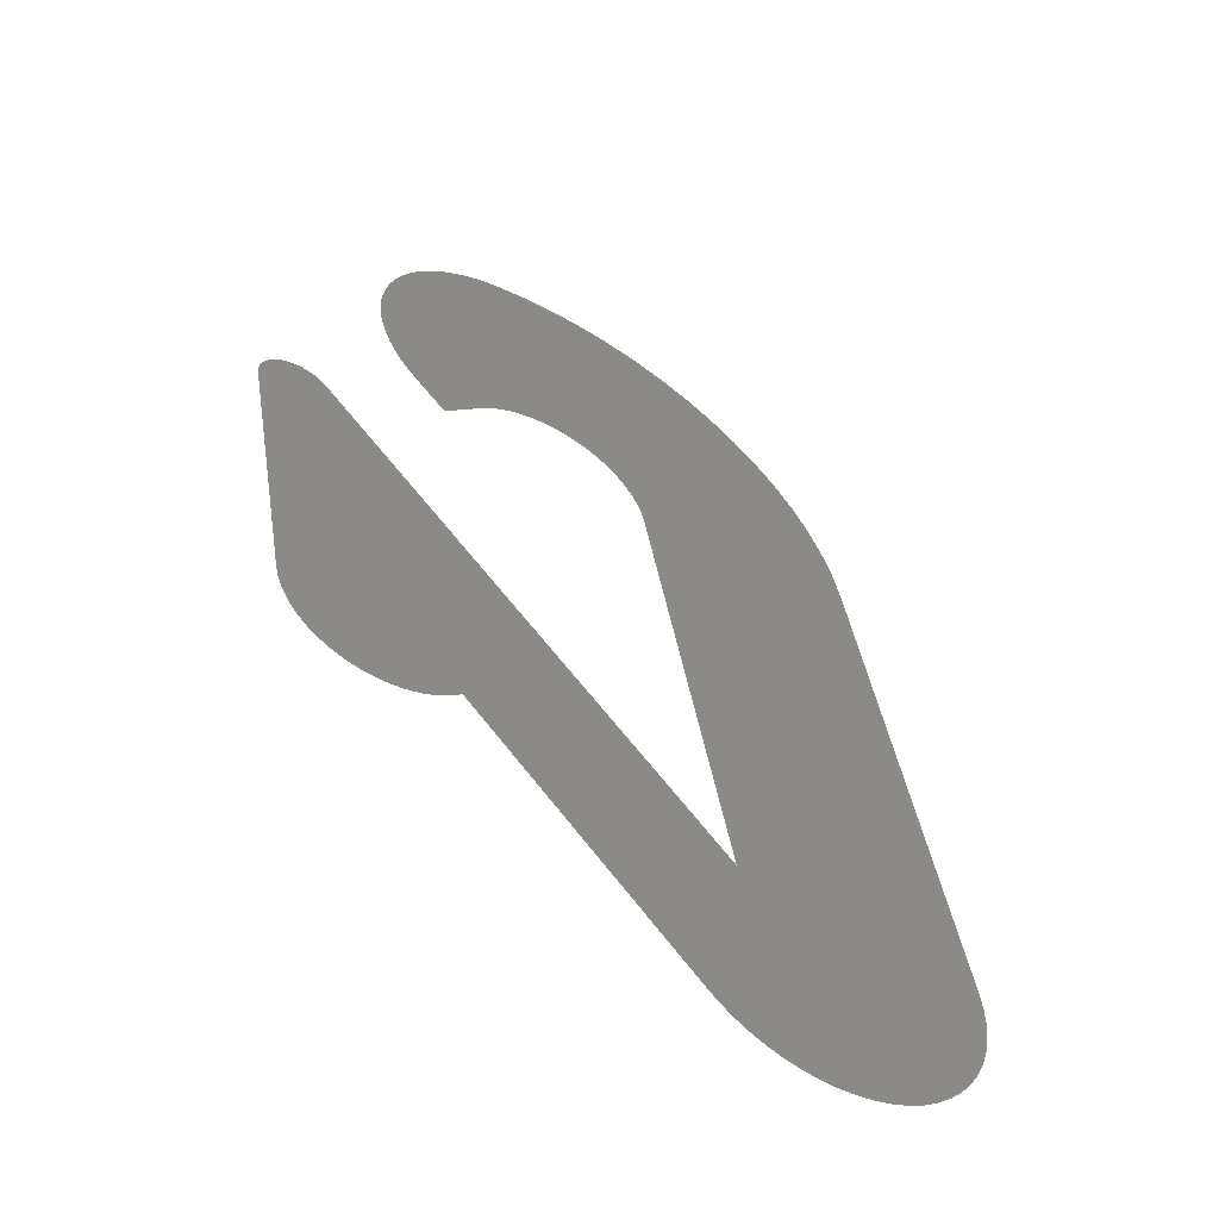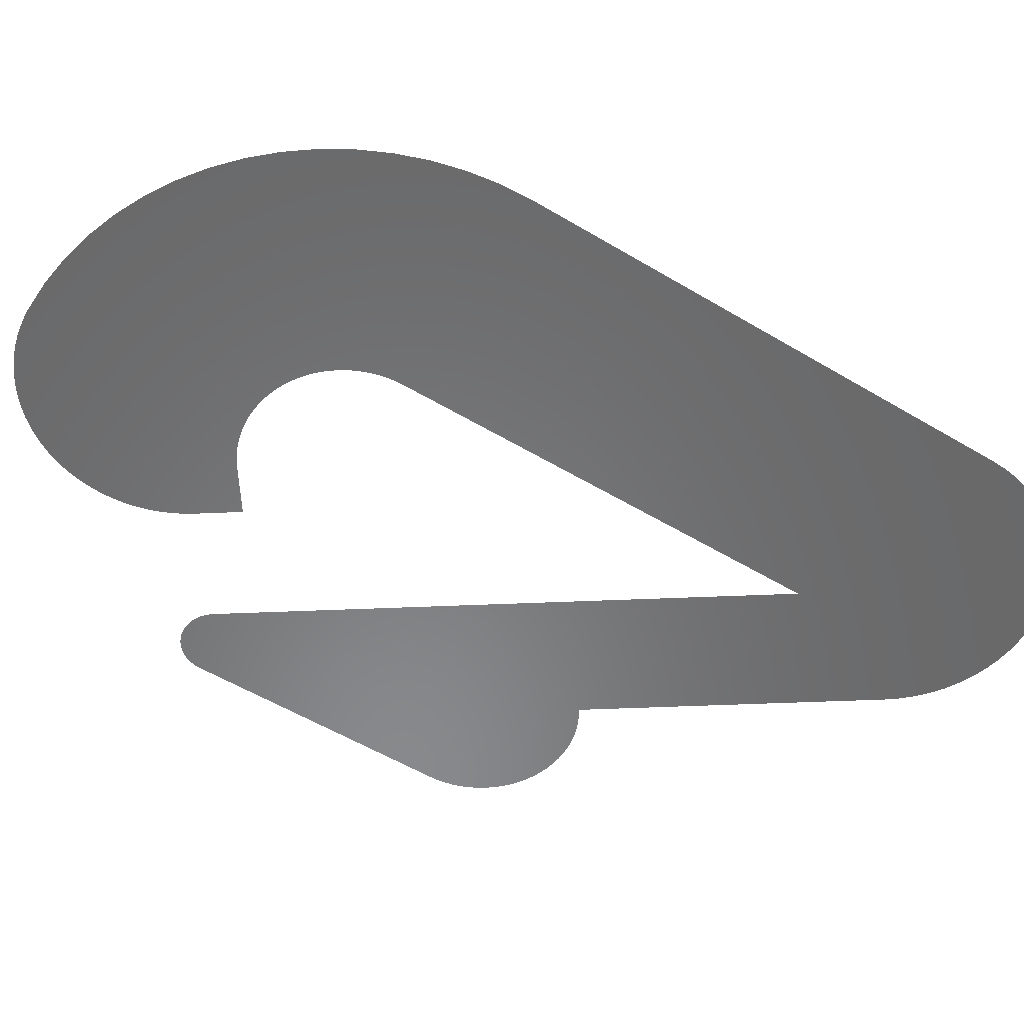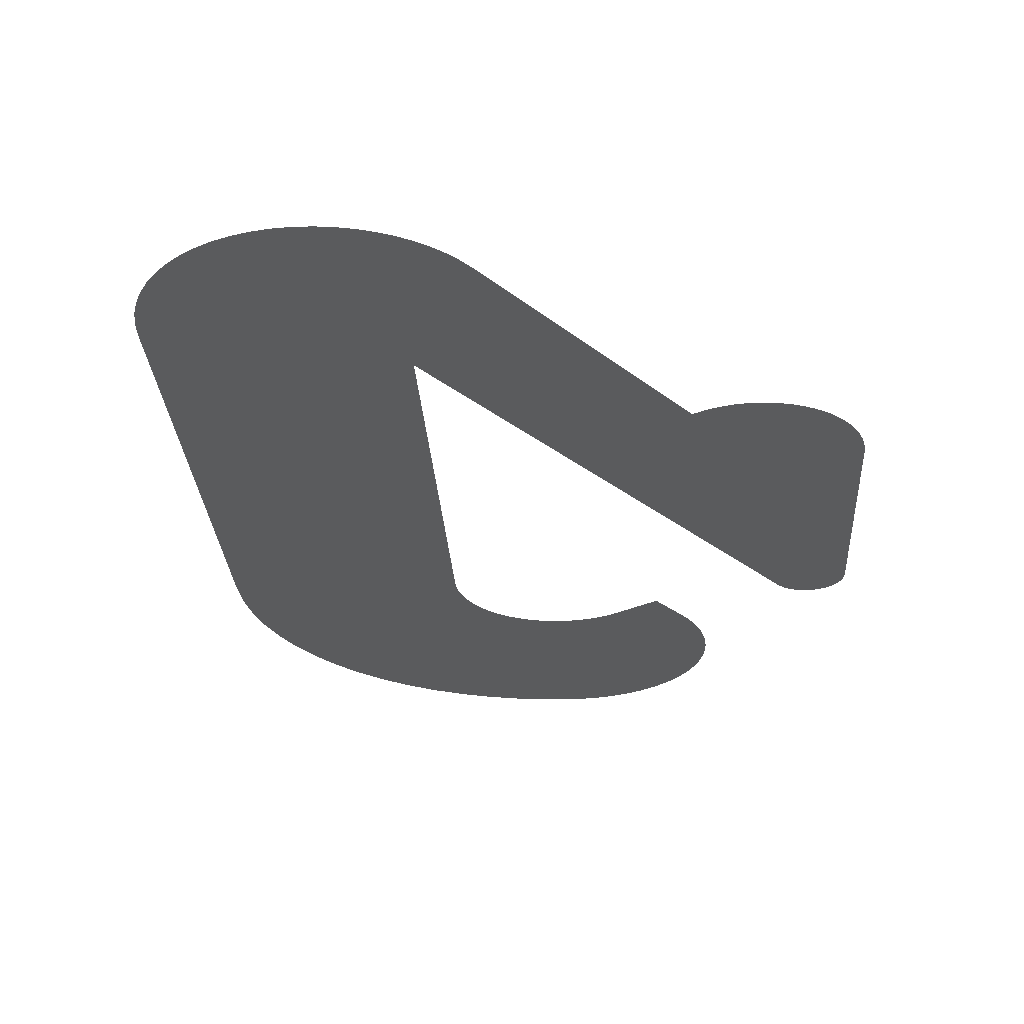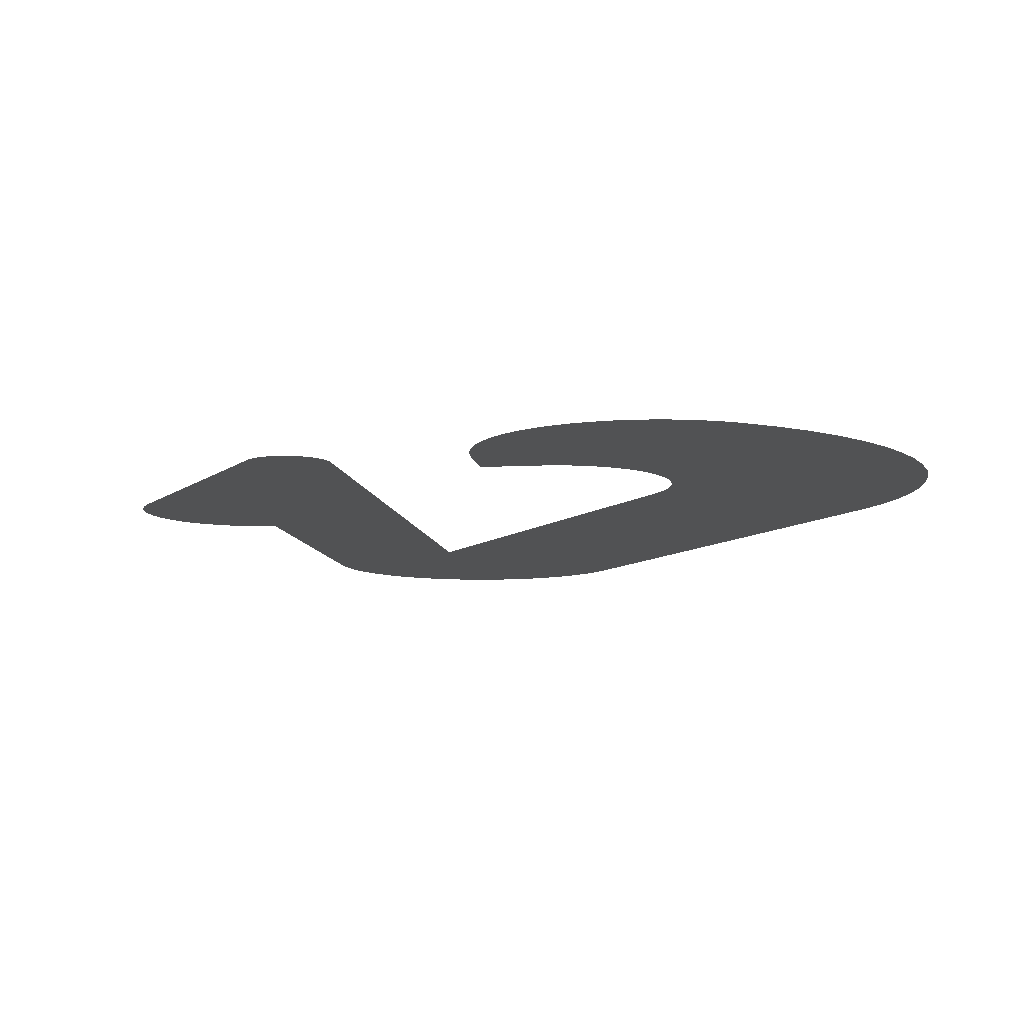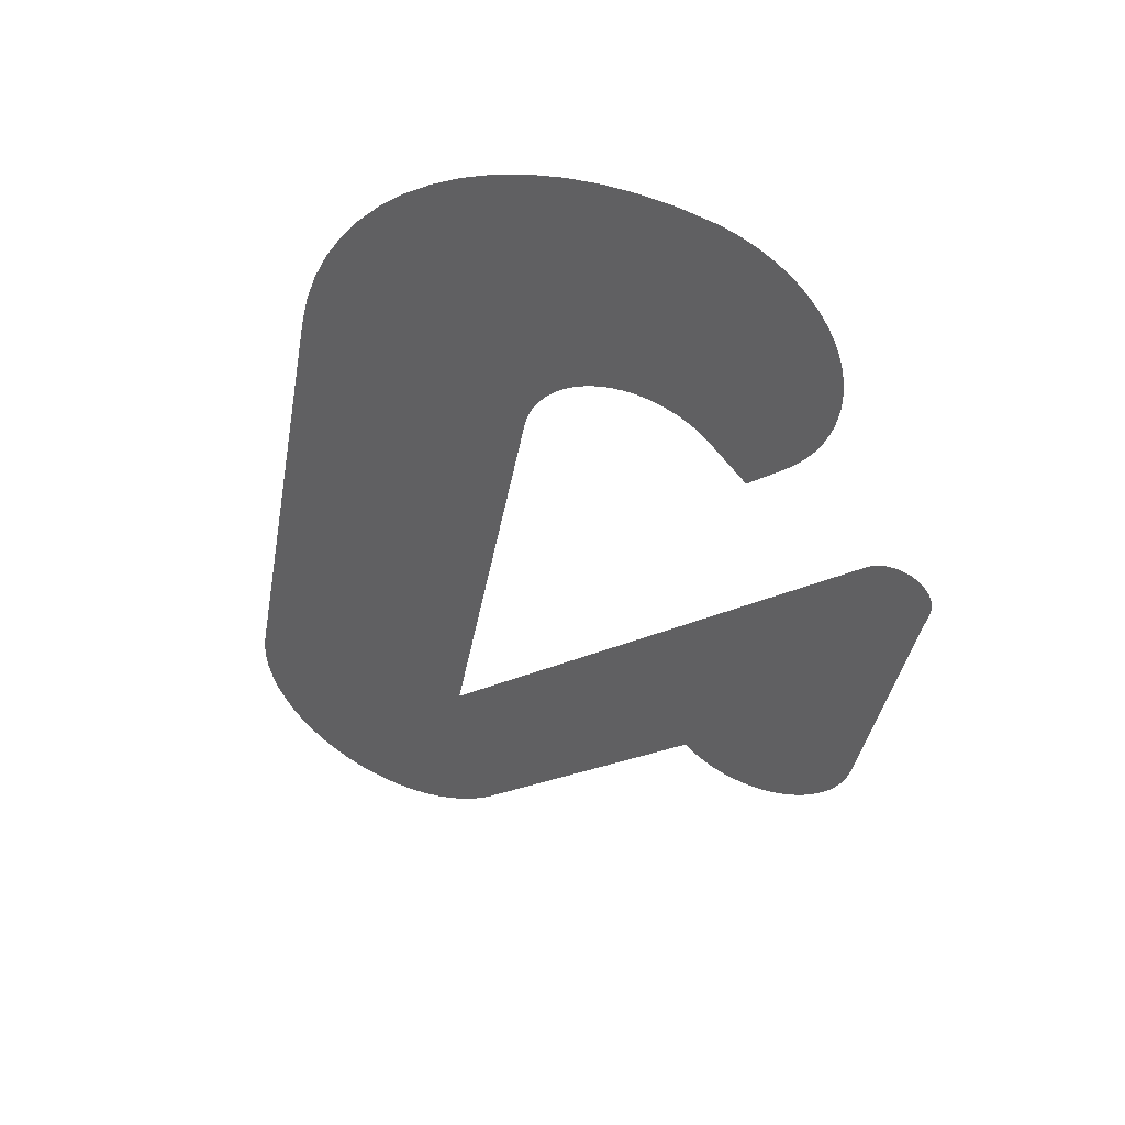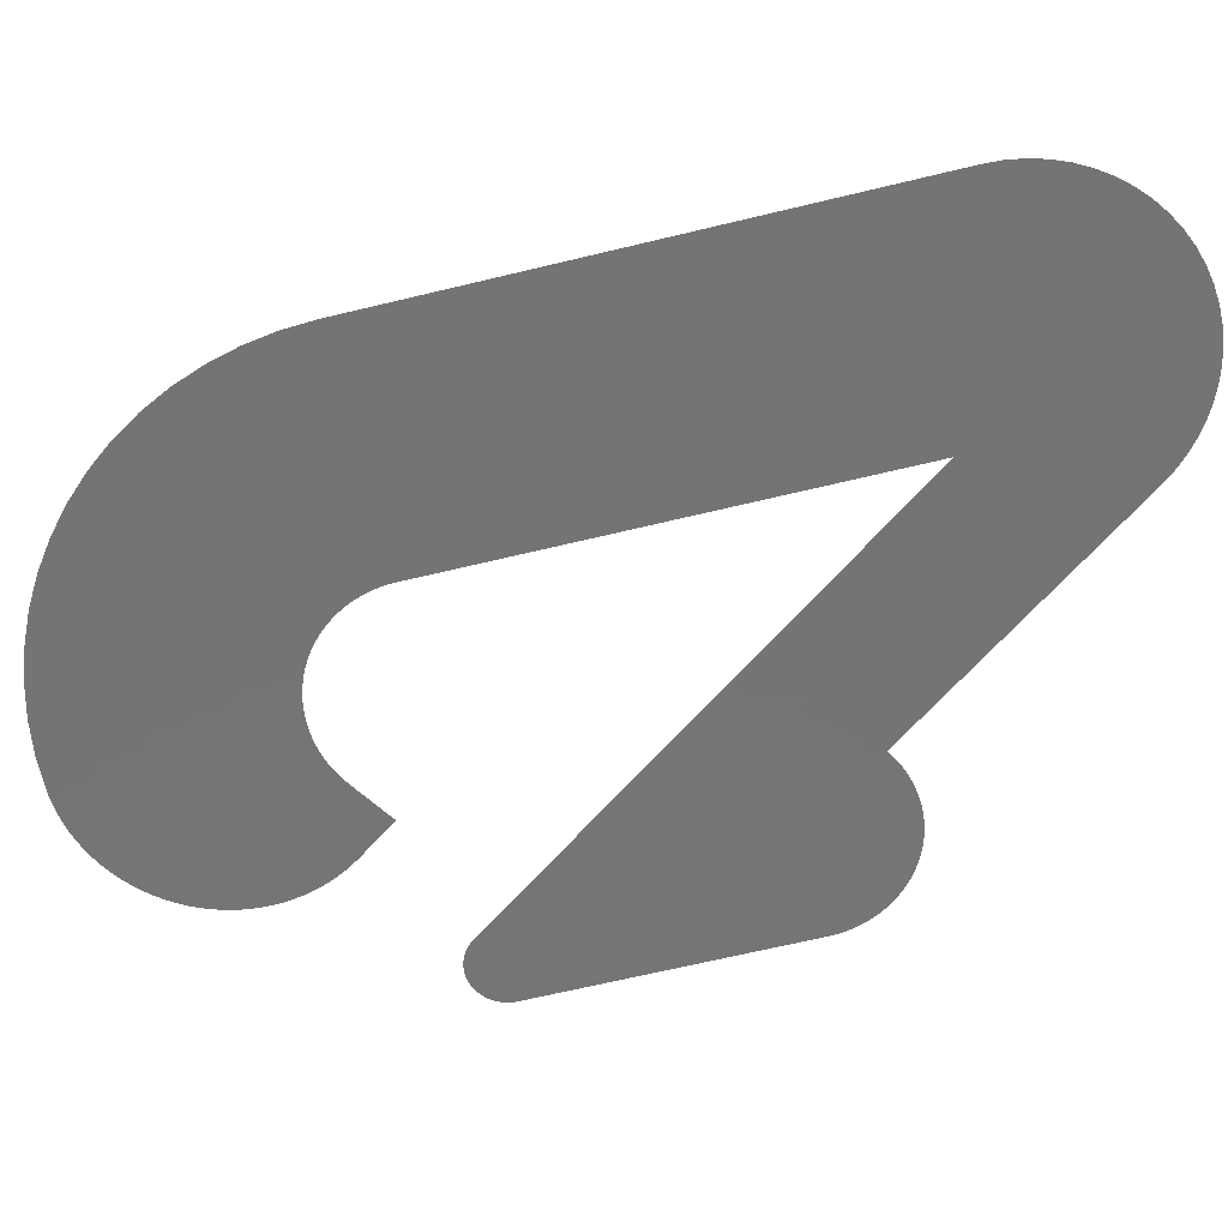
<metadata>
{"format":"stl","ext":"stl","renderer":"f3d","projection":"perspective","resolution":1024,"background":"white","views":[{"elev":-55.3,"azim":149.6,"up":"+Y"},{"elev":-55.3,"azim":-132.5,"up":"+Z"},{"elev":-26.0,"azim":-7.0,"up":"+Z"},{"elev":-8.6,"azim":143.5,"up":"+Z"},{"elev":49.8,"azim":24.3,"up":"+Y"},{"elev":-66.9,"azim":-86.7,"up":"+Z"}]}
</metadata>
<code>
# stl→obj: 167 verts, 165 faces
v 10.72 10.17 5.1
v 10.72 10.22 5.1
v 10.72 10.15 5.1
v 10.72 10.19 5.1
v 10.72 10.2 5.1
v 10.72 10.24 5.1
v 10.71 10.25 5.1
v 10.71 10.27 5.1
v 10.7 10.29 5.1
v 10.69 10.3 5.1
v 10.68 10.32 5.1
v 10.67 10.33 5.1
v 10.66 10.34 5.1
v 10.65 10.36 5.1
v 10.63 10.37 5.1
v 10.62 10.38 5.1
v 10.6 10.38 5.1
v 10.59 10.39 5.1
v 10.57 10.4 5.1
v 10.55 10.4 5.1
v 10.54 10.41 5.1
v 10.52 10.41 5.1
v 10.5 10.41 5.1
v 10.49 10.41 5.1
v 10.47 10.41 5.1
v 10.45 10.4 5.1
v 10.43 10.4 5.1
v 10.42 10.39 5.1
v 10.4 10.39 5.1
v 10.39 10.38 5.1
v 10.37 10.37 5.1
v 10.36 10.36 5.1
v 10.35 10.35 5.1
v 10.43 8.569 5.1
v 9.416 8.252 5.1
v 9.46 8.212 5.1
v 9.507 8.177 5.1
v 9.558 8.147 5.1
v 9.611 8.122 5.1
v 9.666 8.102 5.1
v 9.723 8.088 5.1
v 9.782 8.079 5.1
v 9.841 8.076 5.1
v 9.893 8.078 5.1
v 9.944 8.085 5.1
v 9.995 8.096 5.1
v 10.05 8.112 5.1
v 10.09 8.132 5.1
v 10.14 8.156 5.1
v 10.18 8.184 5.1
v 10.23 8.216 5.1
v 10.26 8.251 5.1
v 10.3 8.289 5.1
v 10.33 8.33 5.1
v 10.36 8.374 5.1
v 10.38 8.42 5.1
v 10.4 8.469 5.1
v 10.42 8.518 5.1
v 7.909 7.909 5.1
v 8.105 6.941 5.1
v 8.037 6.879 5.1
v 7.963 6.824 5.1
v 7.884 6.777 5.1
v 7.801 6.737 5.1
v 7.714 6.706 5.1
v 7.625 6.684 5.1
v 7.534 6.67 5.1
v 7.442 6.666 5.1
v 7.34 6.672 5.1
v 7.238 6.688 5.1
v 7.14 6.716 5.1
v 7.045 6.754 5.1
v 6.954 6.803 5.1
v 6.87 6.861 5.1
v 6.792 6.928 5.1
v 6.722 7.003 5.1
v 6.661 7.085 5.1
v 6.609 7.173 5.1
v 6.567 7.267 5.1
v 6.535 7.364 5.1
v 6.515 7.465 5.1
v 6.505 7.567 5.1
v 6.506 7.669 5.1
v 6.519 7.771 5.1
v 7.068 10.8 5.1
v 8.389 10.56 5.1
v 8.398 10.6 5.1
v 8.41 10.64 5.1
v 7.113 10.99 5.1
v 8.424 10.68 5.1
v 7.176 11.18 5.1
v 7.257 11.35 5.1
v 8.442 10.72 5.1
v 7.356 11.52 5.1
v 8.461 10.76 5.1
v 7.471 11.68 5.1
v 8.484 10.79 5.1
v 7.601 11.83 5.1
v 8.508 10.83 5.1
v 7.745 11.96 5.1
v 8.535 10.86 5.1
v 8.564 10.89 5.1
v 7.902 12.08 5.1
v 8.596 10.92 5.1
v 8.629 10.95 5.1
v 8.07 12.18 5.1
v 8.663 10.97 5.1
v 8.247 12.26 5.1
v 8.7 10.99 5.1
v 8.737 11.01 5.1
v 8.431 12.33 5.1
v 8.776 11.03 5.1
v 8.816 11.04 5.1
v 8.857 11.05 5.1
v 8.621 12.38 5.1
v 8.898 11.06 5.1
v 8.94 11.07 5.1
v 8.815 12.41 5.1
v 8.983 11.07 5.1
v 9.01 12.41 5.1
v 9.206 12.4 5.1
v 9.776 12.2 5.1
v 9.728 12.23 5.1
v 9.025 11.07 5.1
v 9.821 12.16 5.1
v 9.067 11.07 5.1
v 9.864 12.12 5.1
v 9.904 12.07 5.1
v 9.94 12.02 5.1
v 9.109 11.06 5.1
v 9.974 11.97 5.1
v 10 11.92 5.1
v 9.151 11.05 5.1
v 10.05 11.81 5.1
v 9.191 11.04 5.1
v 9.231 11.03 5.1
v 9.27 11.01 5.1
v 9.308 10.99 5.1
v 10.07 11.76 5.1
v 10.09 11.7 5.1
v 10.1 11.64 5.1
v 10.1 11.34 5.1
v 10.11 11.58 5.1
v 10.11 11.52 5.1
v 9.928 10.96 5.1
v 9.963 11.01 5.1
v 9.344 10.97 5.1
v 9.379 10.95 5.1
v 9.89 10.92 5.1
v 9.411 10.92 5.1
v 9.442 10.89 5.1
v 9.849 10.87 5.1
v 9.654 10.68 5.1
v 9.994 11.06 5.1
v 10.02 11.12 5.1
v 10.05 11.17 5.1
v 10.07 11.23 5.1
v 10.08 11.28 5.1
v 10.1 11.4 5.1
v 10.11 11.46 5.1
v 10.03 11.87 5.1
v 9.677 12.27 5.1
v 9.625 12.29 5.1
v 9.571 12.32 5.1
v 9.515 12.34 5.1
v 9.458 12.36 5.1
v 9.399 12.37 5.1
f 1 2 3
f 1 4 2
f 2 4 5
f 2 6 3
f 3 6 7
f 8 3 7
f 8 9 3
f 3 9 10
f 11 3 10
f 11 12 3
f 3 12 13
f 14 3 13
f 14 15 3
f 3 15 16
f 17 3 16
f 17 18 3
f 3 18 19
f 20 3 19
f 20 21 3
f 3 21 22
f 23 3 22
f 23 24 3
f 3 24 25
f 26 3 25
f 26 27 3
f 3 27 28
f 29 3 28
f 29 30 3
f 3 30 31
f 32 3 31
f 32 33 3
f 3 33 34
f 34 33 35
f 36 34 35
f 36 37 34
f 34 37 38
f 39 34 38
f 39 40 34
f 34 40 41
f 42 34 41
f 42 43 34
f 34 43 44
f 45 34 44
f 45 46 34
f 34 46 47
f 48 34 47
f 48 49 34
f 34 49 50
f 51 34 50
f 51 52 34
f 34 52 53
f 54 34 53
f 54 55 34
f 34 55 56
f 57 34 56
f 57 58 34
f 33 59 35
f 35 59 60
f 60 59 61
f 61 59 62
f 62 59 63
f 63 59 64
f 64 59 65
f 65 59 66
f 66 59 67
f 67 59 68
f 68 59 69
f 69 59 70
f 70 59 71
f 71 59 72
f 72 59 73
f 73 59 74
f 74 59 75
f 75 59 76
f 76 59 77
f 77 59 78
f 78 59 79
f 79 59 80
f 80 59 81
f 81 59 82
f 82 59 83
f 83 59 84
f 84 59 85
f 85 59 86
f 87 85 86
f 87 88 85
f 85 88 89
f 89 88 90
f 91 90 92
f 91 89 90
f 90 93 92
f 92 93 94
f 94 93 95
f 96 95 97
f 98 97 99
f 100 99 101
f 102 100 101
f 102 103 100
f 102 104 103
f 103 104 105
f 106 105 107
f 108 107 109
f 110 108 109
f 110 111 108
f 110 112 111
f 111 112 113
f 114 111 113
f 114 115 111
f 114 116 115
f 115 116 117
f 118 117 119
f 120 119 121
f 120 118 119
f 122 123 124
f 125 124 126
f 127 126 128
f 127 125 126
f 128 126 129
f 129 126 130
f 131 130 132
f 131 129 130
f 133 134 130
f 133 135 134
f 134 135 136
f 137 134 136
f 137 138 134
f 134 138 139
f 139 138 140
f 140 138 141
f 141 138 142
f 143 142 144
f 143 141 142
f 145 146 147
f 148 145 147
f 148 149 145
f 148 150 149
f 149 150 151
f 152 151 153
f 152 149 151
f 146 154 147
f 147 154 138
f 138 154 155
f 156 138 155
f 156 157 138
f 138 157 158
f 142 138 158
f 142 159 144
f 144 159 160
f 134 161 130
f 130 161 132
f 125 122 124
f 123 162 124
f 124 162 119
f 119 162 163
f 164 119 163
f 164 165 119
f 119 165 166
f 167 119 166
f 167 121 119
f 118 115 117
f 108 106 107
f 106 103 105
f 100 98 99
f 98 96 97
f 96 94 95

</code>
